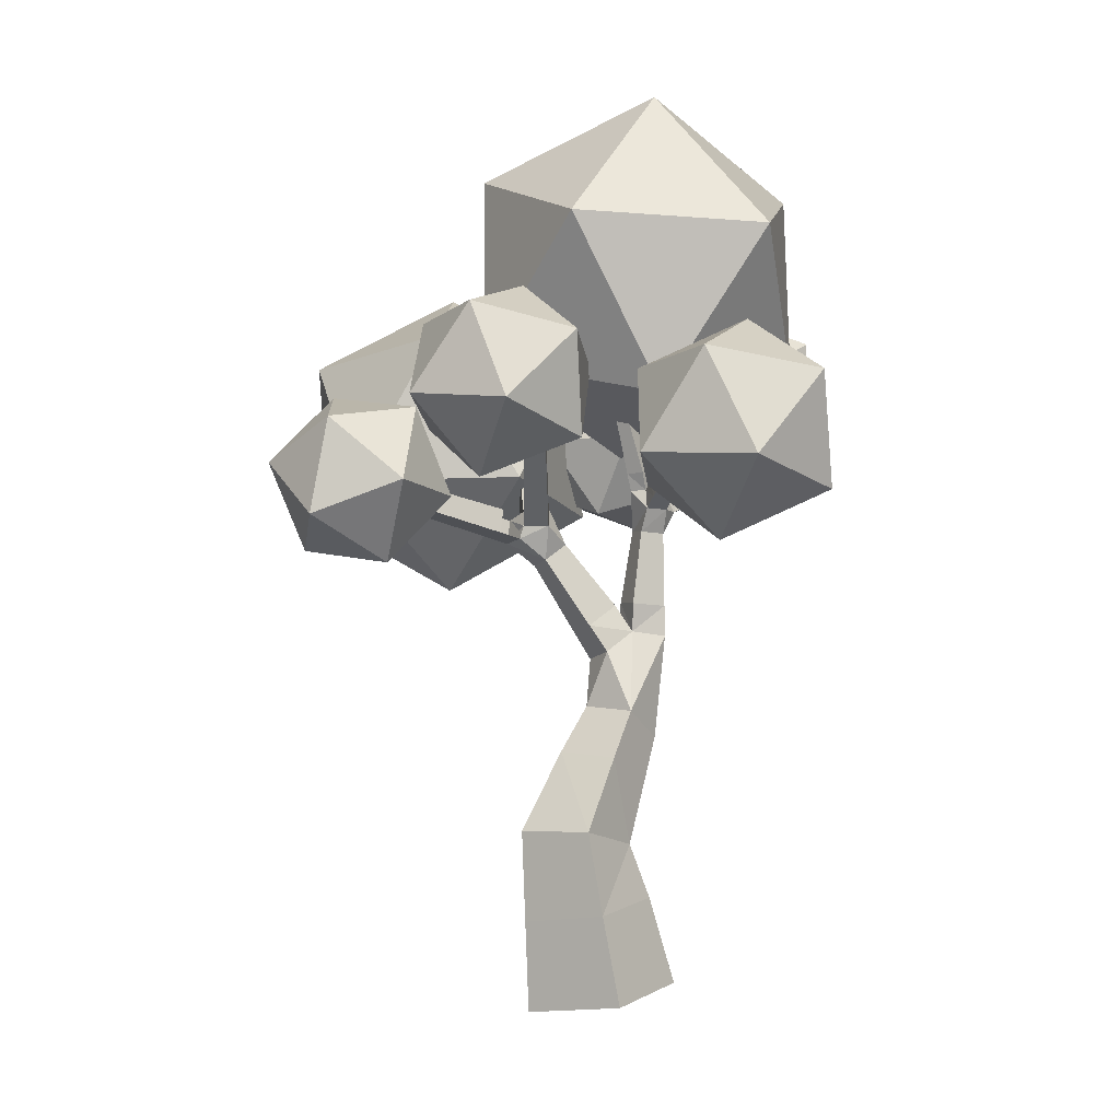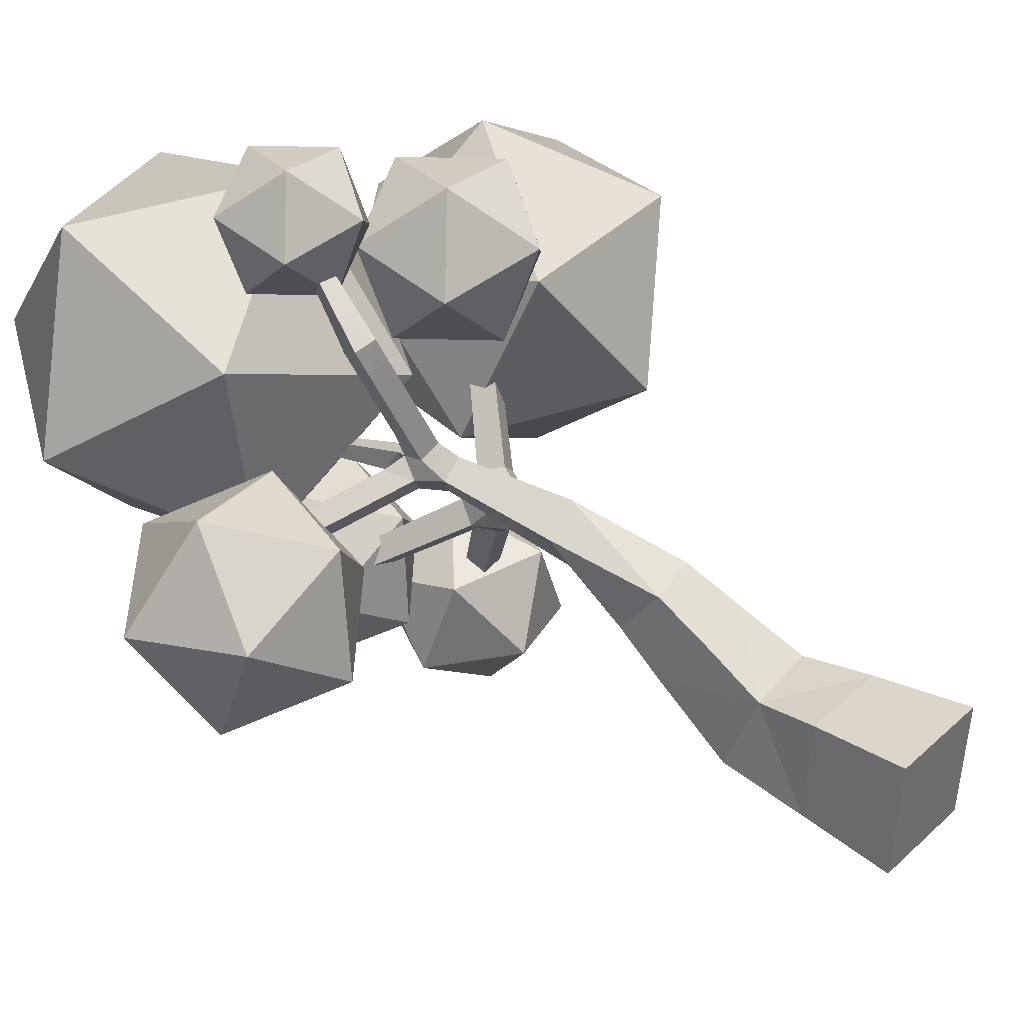
<metadata>
{"format":"obj","ext":"obj","renderer":"f3d","projection":"perspective","resolution":1024,"background":"white","views":[{"elev":-14.2,"azim":-121.4,"up":"+Y"},{"elev":62.9,"azim":-48.0,"up":"+Z"}]}
</metadata>
<code>
o Cube
v -0.77 -0.169 -0.2597
v 0.2927 -0.169 -0.758
v 0.77 0.169 0.2597
v -0.2927 0.169 0.758
v -0.6231 6.056 1.758
v -0.8548 6.084 1.777
v -0.8519 6.232 1.595
v -0.6202 6.205 1.577
v -1.097 6.762 -0.4675
v -1.001 6.762 -0.519
v -0.9567 6.817 -0.4364
v -1.052 6.817 -0.3849
v -2.255 5.955 0.008677
v -2.203 5.955 -0.2195
v -2.116 6.171 -0.1995
v -2.168 6.171 0.02871
v -0.7919 1.674 -0.6632
v -0.02038 1.757 -1.037
v 0.3573 1.728 -0.2635
v -0.4142 1.646 0.1102
v -1.46 5.903 -1.617
v -1.336 5.903 -1.816
v -1.232 6.102 -1.751
v -1.356 6.102 -1.552
v 1.156 6.25 -0.4432
v 1.056 6.25 -0.2314
v 0.9056 6.415 -0.3022
v 1.005 6.415 -0.514
v -0.2215 5.226 -2.799
v 0.01256 5.226 -2.801
v 0.0129 5.458 -2.77
v -0.2212 5.458 -2.768
v -0.2712 7.312 2.04
v -0.3739 7.342 2.058
v -0.3829 7.373 1.954
v -0.2801 7.342 1.936
v -0.2265 4.989 -1.199
v 0.0518 4.989 -1.202
v 0.05219 5.265 -1.165
v -0.1952 5.314 -1.137
v -0.2257 5.026 -1.449
v 0.04567 5.026 -1.452
v 0.04606 5.295 -1.416
v -0.2253 5.295 -1.413
v -0.2249 5.061 -1.687
v 0.03983 5.061 -1.69
v 0.04021 5.324 -1.655
v -0.2246 5.324 -1.652
v -0.2242 5.096 -1.918
v 0.03417 5.096 -1.921
v 0.03453 5.352 -1.887
v -0.2239 5.352 -1.884
v -0.2235 5.129 -2.144
v 0.02863 5.129 -2.147
v 0.02899 5.379 -2.113
v -0.2232 5.379 -2.11
v -0.2228 5.162 -2.365
v 0.0232 5.162 -2.368
v 0.02355 5.406 -2.335
v -0.2225 5.406 -2.333
v -0.2222 5.194 -2.584
v 0.01785 5.194 -2.586
v 0.01819 5.432 -2.554
v -0.2218 5.432 -2.552
v 0.2541 5.204 -0.8914
v 0.1361 5.204 -0.6406
v -0.04213 5.399 -0.7244
v 0.07595 5.399 -0.9753
v 0.4168 5.392 -0.8105
v 0.3021 5.392 -0.5667
v 0.1289 5.582 -0.6482
v 0.2437 5.582 -0.892
v 0.5719 5.572 -0.7334
v 0.4603 5.572 -0.4963
v 0.2919 5.757 -0.5756
v 0.4035 5.757 -0.8127
v 0.7223 5.747 -0.6586
v 0.6138 5.747 -0.4281
v 0.45 5.926 -0.5052
v 0.5586 5.926 -0.7357
v 0.8693 5.918 -0.5856
v 0.7638 5.918 -0.3614
v 0.6045 6.092 -0.4363
v 0.7101 6.092 -0.6605
v 1.014 6.085 -0.5138
v 0.911 6.085 -0.2959
v 0.7562 6.255 -0.3687
v 0.8588 6.255 -0.5867
v -0.4341 5.127 -0.9522
v -0.2875 5.127 -1.188
v -0.311 5.363 -0.8755
v -0.6192 5.267 -1.072
v -0.4767 5.267 -1.301
v -0.3569 5.496 -1.226
v -0.4995 5.496 -0.9976
v -0.7956 5.4 -1.187
v -0.657 5.4 -1.409
v -0.5406 5.624 -1.336
v -0.6792 5.624 -1.114
v -0.9667 5.53 -1.297
v -0.8319 5.53 -1.514
v -0.7187 5.747 -1.443
v -0.8535 5.747 -1.227
v -1.134 5.656 -1.406
v -1.003 5.656 -1.616
v -0.8927 5.867 -1.547
v -1.024 5.867 -1.337
v -1.298 5.781 -1.512
v -1.171 5.781 -1.717
v -1.064 5.986 -1.65
v -1.191 5.986 -1.445
v -0.5444 5.409 0.5222
v -0.778 5.409 0.5068
v -0.7953 5.607 0.3687
v -0.5374 5.617 0.4147
v -0.5577 5.514 0.7248
v -0.7913 5.514 0.7095
v -0.7843 5.722 0.602
v -0.5507 5.722 0.6173
v -0.571 5.62 0.9274
v -0.8046 5.62 0.9121
v -0.7976 5.827 0.8046
v -0.564 5.827 0.82
v -0.5843 5.725 1.13
v -0.8179 5.725 1.115
v -0.8109 5.933 1.007
v -0.5773 5.933 1.023
v -0.5976 5.83 1.333
v -0.8312 5.83 1.317
v -0.8242 6.038 1.21
v -0.5906 6.038 1.225
v -0.6109 5.935 1.535
v -0.8445 5.935 1.52
v -0.8375 6.143 1.413
v -0.6039 6.143 1.428
v -0.8092 5.604 0.1031
v -0.6656 5.611 -0.00358
v -0.5793 5.717 0.1567
v -0.7649 5.717 0.2567
v -0.8882 5.784 0.01159
v -0.7161 5.784 -0.08108
v -0.636 5.882 0.06755
v -0.8081 5.882 0.1602
v -0.9202 5.934 -0.06203
v -0.7599 5.934 -0.1484
v -0.6853 6.026 -0.009903
v -0.8457 6.026 0.07645
v -0.9495 6.071 -0.1292
v -0.7999 6.071 -0.2098
v -0.7303 6.157 -0.0806
v -0.8799 6.157 -1.9e-05
v -0.9769 6.2 -0.192
v -0.8373 6.2 -0.2672
v -0.7723 6.28 -0.1467
v -0.9119 6.28 -0.07147
v -1.003 6.321 -0.2515
v -0.8727 6.321 -0.3216
v -0.8122 6.396 -0.2092
v -0.9423 6.396 -0.1392
v -1.028 6.437 -0.3084
v -0.9065 6.437 -0.3736
v -0.8502 6.507 -0.2691
v -0.9713 6.507 -0.2039
v -1.051 6.549 -0.3632
v -0.9391 6.549 -0.4236
v -0.8869 6.613 -0.3267
v -0.9992 6.613 -0.2662
v -1.074 6.657 -0.4161
v -0.9706 6.657 -0.472
v -0.9223 6.717 -0.3823
v -1.026 6.717 -0.3264
v -0.9069 5.382 0.318
v -0.8545 5.382 0.08988
v -1.1 5.463 0.2738
v -1.047 5.463 0.04568
v -0.9599 5.68 0.06571
v -1.012 5.68 0.2939
v -1.292 5.545 0.2296
v -1.24 5.545 0.001487
v -1.153 5.762 0.02152
v -1.205 5.762 0.2497
v -1.485 5.627 0.1855
v -1.432 5.627 -0.04271
v -1.345 5.843 -0.02268
v -1.398 5.843 0.2055
v -1.677 5.709 0.1413
v -1.625 5.709 -0.0869
v -1.538 5.925 -0.06687
v -1.59 5.925 0.1613
v -1.87 5.791 0.09706
v -1.818 5.791 -0.1311
v -1.73 6.007 -0.1111
v -1.783 6.007 0.1171
v -2.063 5.873 0.05287
v -2.01 5.873 -0.1753
v -1.923 6.089 -0.1553
v -1.975 6.089 0.0729
v -0.4044 3.785 -0.1681
v 0.03963 3.785 -0.1105
v -0.05533 4.08 0.189
v -0.4829 4.034 0.1209
v -0.3592 4.07 -0.3693
v 0.04724 4.07 -0.3166
v 0.006228 4.327 -0.000253
v -0.4002 4.327 -0.05295
v -0.3188 4.324 -0.549
v 0.05405 4.324 -0.5007
v 0.01642 4.56 -0.2105
v -0.3564 4.56 -0.2589
v -0.2813 4.561 -0.7162
v 0.06038 4.561 -0.6719
v 0.0259 4.777 -0.406
v -0.3157 4.777 -0.4503
v -0.2457 4.785 -0.8745
v 0.06637 4.785 -0.8341
v 0.03488 4.982 -0.5912
v -0.2772 4.982 -0.6317
v -0.5972 4.002 0.4854
v -0.186 4.094 0.564
v -0.6413 4.338 0.4528
v -0.5698 4.338 0.07833
v -0.204 4.42 0.1483
v -0.2755 4.42 0.5228
v -0.6797 4.63 0.4246
v -0.6159 4.63 0.09047
v -0.2896 4.703 0.1528
v -0.3534 4.703 0.4869
v -0.7148 4.897 0.3987
v -0.658 4.897 0.1016
v -0.3677 4.962 0.157
v -0.4245 4.962 0.4542
v -0.7476 5.146 0.3746
v -0.6974 5.146 0.1119
v -0.4408 5.204 0.161
v -0.491 5.204 0.4236
v -0.7053 2.533 -0.2739
v -0.07263 2.668 -0.5654
v 0.2485 2.421 0.01713
v -0.3842 2.286 0.3086
v -0.6392 3.09 -0.006926
v -0.105 3.204 -0.253
v 0.166 2.995 0.2388
v -0.3681 2.881 0.4849
v -0.7767 0.7886 -0.4758
v 0.1308 0.7886 -0.9014
v 0.5384 1.077 -0.03233
v -0.3691 1.077 0.3933
v -0.5417 6.347 1.828
v -0.7372 6.405 1.862
v -0.7542 6.464 1.665
v -0.5587 6.406 1.631
v -0.4918 6.525 1.867
v -0.6702 6.578 1.898
v -0.6857 6.632 1.718
v -0.5073 6.579 1.687
v -0.4484 6.68 1.901
v -0.612 6.728 1.929
v -0.6262 6.777 1.764
v -0.4627 6.729 1.736
v -0.4089 6.821 1.932
v -0.5588 6.865 1.958
v -0.5719 6.91 1.807
v -0.4219 6.866 1.78
v -0.3719 6.953 1.961
v -0.5092 6.993 1.985
v -0.5211 7.034 1.846
v -0.3838 6.994 1.822
v -0.3369 7.077 1.988
v -0.4622 7.114 2.01
v -0.4731 7.152 1.883
v -0.3478 7.115 1.862
v -0.3034 7.197 2.014
v -0.4172 7.23 2.034
v -0.4271 7.265 1.919
v -0.3133 7.231 1.899
v -0.2265 4.989 -1.199
v 0.0518 4.989 -1.202
v 0.05219 5.265 -1.165
v -0.1952 5.314 -1.137
v -0.7953 5.607 0.3687
v -0.8092 5.604 0.1031
v -0.8545 5.382 0.08988
v -0.9069 5.382 0.318
v -2.102 6.295 -0.5379
v -0.06953 6.185 0.2496
v -1.692 6.917 1.514
v -3.041 8.094 0.2657
v -2.253 8.09 -1.77
v -0.4163 6.911 -1.78
v 0.248 7.917 1.54
v -1.589 9.097 1.55
v -1.935 9.822 -0.4794
v -0.3131 9.091 -1.743
v 1.036 7.914 -0.4955
v 0.09744 9.713 0.308
v -0.5973 5.231 -2.28
v 0.1493 5.956 -2.429
v -0.8083 6.095 -2.84
v -1.162 5.16 -3.164
v -0.4231 4.442 -2.953
v 0.3874 4.934 -2.499
v 0.04602 6.333 -3.405
v -0.7645 5.841 -3.859
v -0.5264 4.819 -3.929
v 0.4312 4.68 -3.518
v 0.785 5.616 -3.194
v 0.2203 5.545 -4.078
v -0.7058 7.087 -2.712
v -1.186 6.102 -3.12
v -0.278 6.049 -2.386
v -0.3988 6.905 -1.599
v -1.382 7.487 -1.847
v -1.868 6.991 -2.787
v -1.176 5.312 -2.259
v -0.6895 5.808 -1.319
v -1.372 6.697 -0.9856
v -2.28 6.75 -1.719
v -2.159 5.894 -2.506
v -1.852 5.712 -1.393
v -3.333 5.104 0.7821
v -2.783 6.23 1.12
v -3.822 6.223 0.3432
v -3.722 5.203 -0.4524
v -2.62 4.579 -0.1669
v -2.04 5.214 0.8051
v -2.832 7.025 0.09487
v -3.412 6.39 -0.8771
v -2.669 5.373 -1.192
v -1.629 5.38 -0.4152
v -1.73 6.401 0.3804
v -2.119 6.499 -0.8541
v 1.836 4.845 -0.9501
v 3.153 5.851 0.006738
v 1.333 5.851 0.5981
v 0.2082 5.851 -0.9501
v 1.333 5.851 -2.498
v 3.153 5.851 -1.907
v 2.339 7.479 0.5981
v 0.5191 7.479 0.006738
v 0.5191 7.479 -1.907
v 2.339 7.479 -2.498
v 3.464 7.479 -0.9501
v 1.836 8.485 -0.9501
v 0.7089 5.727 0.4261
v 1.267 5.784 1.315
v 0.2455 6.032 1.319
v 0.02781 6.528 0.4177
v 0.9151 6.586 -0.1434
v 1.681 6.127 0.4112
v 0.9314 6.621 1.856
v 0.1654 7.08 1.302
v 0.5792 7.423 0.3977
v 1.601 7.175 0.3936
v 1.819 6.679 1.295
v 1.138 7.48 1.287
v -0.4899 6.66 1.671
v -0.05483 6.705 2.363
v -0.8508 6.898 2.366
v -1.02 7.284 1.664
v -0.3292 7.33 1.227
v 0.2675 6.972 1.659
v -0.3165 7.357 2.785
v -0.9132 7.715 2.353
v -0.5909 7.982 1.648
v 0.2051 7.789 1.645
v 0.3747 7.403 2.347
v -0.1558 8.027 2.341
f 54 51 50
f 54 49 53
f 37 38 214
f 38 215 214
f 52 45 48
f 242 199 200
f 52 47 51
f 216 66 217
f 66 67 217
f 51 46 50
f 90 37 89
f 242 200 219
f 49 46 45
f 90 38 37
f 45 44 48
f 48 43 47
f 173 281 136
f 47 42 46
f 65 66 216
f 67 68 91
f 68 40 91
f 243 242 219
f 235 115 112
f 40 39 90
f 68 39 40
f 46 41 45
f 43 277 42
f 218 243 219
f 42 276 41
f 36 34 33
f 31 29 32
f 27 25 28
f 23 21 24
f 137 138 234
f 89 214 217
f 91 217 67
f 15 13 16
f 172 114 139
f 136 280 139
f 139 283 172
f 172 282 173
f 173 136 137
f 65 215 38
f 234 115 235
f 90 277 38
f 38 278 39
f 240 198 241
f 240 218 201
f 241 199 242
f 241 198 199
f 2 4 1
f 173 234 233
f 65 39 68
f 233 172 173
f 232 112 113
f 11 9 12
f 172 113 114
f 139 115 138
f 56 51 55
f 53 52 56
f 58 53 57
f 58 55 54
f 59 56 55
f 57 56 60
f 61 58 57
f 63 58 62
f 64 59 63
f 64 57 60
f 29 62 61
f 30 63 62
f 31 64 63
f 29 64 32
f 70 65 69
f 71 66 70
f 72 67 71
f 69 68 72
f 74 69 73
f 75 70 74
f 76 71 75
f 76 69 72
f 78 73 77
f 78 75 74
f 80 75 79
f 77 76 80
f 82 77 81
f 83 78 82
f 84 79 83
f 81 80 84
f 86 81 85
f 87 82 86
f 87 84 83
f 88 81 84
f 26 85 25
f 27 86 26
f 28 87 27
f 28 85 88
f 93 89 92
f 93 40 90
f 94 91 40
f 92 91 95
f 97 92 96
f 98 93 97
f 99 94 98
f 99 92 95
f 101 96 100
f 101 98 97
f 102 99 98
f 100 99 103
f 104 101 100
f 106 101 105
f 107 102 106
f 107 100 103
f 109 104 108
f 109 106 105
f 110 107 106
f 108 107 111
f 22 108 21
f 22 110 109
f 24 110 23
f 24 108 111
f 116 113 112
f 118 113 117
f 118 115 114
f 119 112 115
f 121 116 120
f 122 117 121
f 122 119 118
f 123 116 119
f 125 120 124
f 126 121 125
f 127 122 126
f 127 120 123
f 129 124 128
f 129 126 125
f 130 127 126
f 131 124 127
f 132 129 128
f 134 129 133
f 135 130 134
f 135 128 131
f 5 133 132
f 7 133 6
f 8 134 7
f 8 132 135
f 141 136 140
f 142 137 141
f 142 139 138
f 140 139 143
f 145 140 144
f 146 141 145
f 146 143 142
f 147 140 143
f 148 145 144
f 150 145 149
f 151 146 150
f 151 144 147
f 152 149 148
f 154 149 153
f 154 151 150
f 155 148 151
f 157 152 156
f 158 153 157
f 159 154 158
f 159 152 155
f 161 156 160
f 162 157 161
f 162 159 158
f 160 159 163
f 164 161 160
f 166 161 165
f 167 162 166
f 167 160 163
f 168 165 164
f 170 165 169
f 171 166 170
f 171 164 167
f 10 168 9
f 10 170 169
f 11 171 170
f 9 171 12
f 175 283 174
f 175 281 282
f 177 281 176
f 177 283 280
f 179 174 178
f 179 176 175
f 180 177 176
f 178 177 181
f 183 178 182
f 184 179 183
f 184 181 180
f 182 181 185
f 186 183 182
f 188 183 187
f 188 185 184
f 186 185 189
f 191 186 190
f 191 188 187
f 193 188 192
f 190 189 193
f 195 190 194
f 196 191 195
f 197 192 196
f 197 190 193
f 13 195 194
f 14 196 195
f 16 196 15
f 13 197 16
f 203 198 202
f 203 200 199
f 205 200 204
f 202 201 205
f 207 202 206
f 208 203 207
f 208 205 204
f 209 202 205
f 211 206 210
f 212 207 211
f 213 208 212
f 213 206 209
f 215 210 214
f 216 211 215
f 217 212 216
f 214 213 217
f 220 201 218
f 222 201 221
f 223 200 222
f 220 219 223
f 225 220 224
f 226 221 225
f 227 222 226
f 227 220 223
f 228 225 224
f 229 226 225
f 231 226 230
f 231 224 227
f 233 228 232
f 234 229 233
f 235 230 234
f 235 228 231
f 237 17 236
f 237 19 18
f 238 20 19
f 236 20 239
f 240 237 236
f 241 238 237
f 243 238 242
f 240 239 243
f 245 1 244
f 246 2 245
f 247 3 246
f 247 1 4
f 17 245 244
f 19 245 18
f 20 246 19
f 20 244 247
f 249 5 248
f 249 7 6
f 250 8 7
f 248 8 251
f 252 249 248
f 254 249 253
f 255 250 254
f 252 251 255
f 256 253 252
f 258 253 257
f 259 254 258
f 259 252 255
f 260 257 256
f 261 258 257
f 262 259 258
f 260 259 263
f 265 260 264
f 265 262 261
f 266 263 262
f 264 263 267
f 269 264 268
f 270 265 269
f 271 266 270
f 271 264 267
f 273 268 272
f 274 269 273
f 274 271 270
f 272 271 275
f 33 273 272
f 35 273 34
f 36 274 35
f 36 272 275
f 284 285 286
f 285 284 289
f 284 286 287
f 284 287 288
f 284 288 289
f 285 289 294
f 286 285 290
f 287 286 291
f 288 287 292
f 289 288 293
f 285 294 290
f 286 290 291
f 287 291 292
f 288 292 293
f 289 293 294
f 290 294 295
f 291 290 295
f 292 291 295
f 293 292 295
f 294 293 295
f 296 297 298
f 297 296 301
f 296 298 299
f 296 299 300
f 296 300 301
f 297 301 306
f 298 297 302
f 299 298 303
f 300 299 304
f 301 300 305
f 297 306 302
f 298 302 303
f 299 303 304
f 300 304 305
f 301 305 306
f 302 306 307
f 303 302 307
f 304 303 307
f 305 304 307
f 306 305 307
f 308 309 310
f 309 308 313
f 308 310 311
f 308 311 312
f 308 312 313
f 309 313 318
f 310 309 314
f 311 310 315
f 312 311 316
f 313 312 317
f 309 318 314
f 310 314 315
f 311 315 316
f 312 316 317
f 313 317 318
f 314 318 319
f 315 314 319
f 316 315 319
f 317 316 319
f 318 317 319
f 320 321 322
f 321 320 325
f 320 322 323
f 320 323 324
f 320 324 325
f 321 325 330
f 322 321 326
f 323 322 327
f 324 323 328
f 325 324 329
f 321 330 326
f 322 326 327
f 323 327 328
f 324 328 329
f 325 329 330
f 326 330 331
f 327 326 331
f 328 327 331
f 329 328 331
f 330 329 331
f 332 333 334
f 333 332 337
f 332 334 335
f 332 335 336
f 332 336 337
f 333 337 342
f 334 333 338
f 335 334 339
f 336 335 340
f 337 336 341
f 333 342 338
f 334 338 339
f 335 339 340
f 336 340 341
f 337 341 342
f 338 342 343
f 339 338 343
f 340 339 343
f 341 340 343
f 342 341 343
f 344 345 346
f 345 344 349
f 344 346 347
f 344 347 348
f 344 348 349
f 345 349 354
f 346 345 350
f 347 346 351
f 348 347 352
f 349 348 353
f 345 354 350
f 346 350 351
f 347 351 352
f 348 352 353
f 349 353 354
f 350 354 355
f 351 350 355
f 352 351 355
f 353 352 355
f 354 353 355
f 356 357 358
f 357 356 361
f 356 358 359
f 356 359 360
f 356 360 361
f 357 361 366
f 358 357 362
f 359 358 363
f 360 359 364
f 361 360 365
f 357 366 362
f 358 362 363
f 359 363 364
f 360 364 365
f 361 365 366
f 362 366 367
f 363 362 367
f 364 363 367
f 365 364 367
f 366 365 367
f 54 55 51
f 54 50 49
f 52 49 45
f 52 48 47
f 51 47 46
f 49 50 46
f 45 41 44
f 48 44 43
f 173 282 281
f 47 43 42
f 46 42 41
f 43 278 277
f 42 277 276
f 36 35 34
f 31 30 29
f 27 26 25
f 23 22 21
f 89 37 214
f 91 89 217
f 15 14 13
f 136 281 280
f 139 280 283
f 172 283 282
f 65 216 215
f 234 138 115
f 90 276 277
f 38 277 278
f 240 201 198
f 240 243 218
f 2 3 4
f 173 137 234
f 65 38 39
f 233 232 172
f 232 235 112
f 11 10 9
f 172 232 113
f 139 114 115
f 56 52 51
f 53 49 52
f 58 54 53
f 58 59 55
f 59 60 56
f 57 53 56
f 61 62 58
f 63 59 58
f 64 60 59
f 64 61 57
f 29 30 62
f 30 31 63
f 31 32 64
f 29 61 64
f 70 66 65
f 71 67 66
f 72 68 67
f 69 65 68
f 74 70 69
f 75 71 70
f 76 72 71
f 76 73 69
f 78 74 73
f 78 79 75
f 80 76 75
f 77 73 76
f 82 78 77
f 83 79 78
f 84 80 79
f 81 77 80
f 86 82 81
f 87 83 82
f 87 88 84
f 88 85 81
f 26 86 85
f 27 87 86
f 28 88 87
f 28 25 85
f 93 90 89
f 93 94 40
f 94 95 91
f 92 89 91
f 97 93 92
f 98 94 93
f 99 95 94
f 99 96 92
f 101 97 96
f 101 102 98
f 102 103 99
f 100 96 99
f 104 105 101
f 106 102 101
f 107 103 102
f 107 104 100
f 109 105 104
f 109 110 106
f 110 111 107
f 108 104 107
f 22 109 108
f 22 23 110
f 24 111 110
f 24 21 108
f 116 117 113
f 118 114 113
f 118 119 115
f 119 116 112
f 121 117 116
f 122 118 117
f 122 123 119
f 123 120 116
f 125 121 120
f 126 122 121
f 127 123 122
f 127 124 120
f 129 125 124
f 129 130 126
f 130 131 127
f 131 128 124
f 132 133 129
f 134 130 129
f 135 131 130
f 135 132 128
f 5 6 133
f 7 134 133
f 8 135 134
f 8 5 132
f 141 137 136
f 142 138 137
f 142 143 139
f 140 136 139
f 145 141 140
f 146 142 141
f 146 147 143
f 147 144 140
f 148 149 145
f 150 146 145
f 151 147 146
f 151 148 144
f 152 153 149
f 154 150 149
f 154 155 151
f 155 152 148
f 157 153 152
f 158 154 153
f 159 155 154
f 159 156 152
f 161 157 156
f 162 158 157
f 162 163 159
f 160 156 159
f 164 165 161
f 166 162 161
f 167 163 162
f 167 164 160
f 168 169 165
f 170 166 165
f 171 167 166
f 171 168 164
f 10 169 168
f 10 11 170
f 11 12 171
f 9 168 171
f 175 282 283
f 175 176 281
f 177 280 281
f 177 174 283
f 179 175 174
f 179 180 176
f 180 181 177
f 178 174 177
f 183 179 178
f 184 180 179
f 184 185 181
f 182 178 181
f 186 187 183
f 188 184 183
f 188 189 185
f 186 182 185
f 191 187 186
f 191 192 188
f 193 189 188
f 190 186 189
f 195 191 190
f 196 192 191
f 197 193 192
f 197 194 190
f 13 14 195
f 14 15 196
f 16 197 196
f 13 194 197
f 203 199 198
f 203 204 200
f 205 201 200
f 202 198 201
f 207 203 202
f 208 204 203
f 208 209 205
f 209 206 202
f 211 207 206
f 212 208 207
f 213 209 208
f 213 210 206
f 215 211 210
f 216 212 211
f 217 213 212
f 214 210 213
f 220 221 201
f 222 200 201
f 223 219 200
f 220 218 219
f 225 221 220
f 226 222 221
f 227 223 222
f 227 224 220
f 228 229 225
f 229 230 226
f 231 227 226
f 231 228 224
f 233 229 228
f 234 230 229
f 235 231 230
f 235 232 228
f 237 18 17
f 237 238 19
f 238 239 20
f 236 17 20
f 240 241 237
f 241 242 238
f 243 239 238
f 240 236 239
f 245 2 1
f 246 3 2
f 247 4 3
f 247 244 1
f 17 18 245
f 19 246 245
f 20 247 246
f 20 17 244
f 249 6 5
f 249 250 7
f 250 251 8
f 248 5 8
f 252 253 249
f 254 250 249
f 255 251 250
f 252 248 251
f 256 257 253
f 258 254 253
f 259 255 254
f 259 256 252
f 260 261 257
f 261 262 258
f 262 263 259
f 260 256 259
f 265 261 260
f 265 266 262
f 266 267 263
f 264 260 263
f 269 265 264
f 270 266 265
f 271 267 266
f 271 268 264
f 273 269 268
f 274 270 269
f 274 275 271
f 272 268 271
f 33 34 273
f 35 274 273
f 36 275 274
f 36 33 272
l 44 279

</code>
